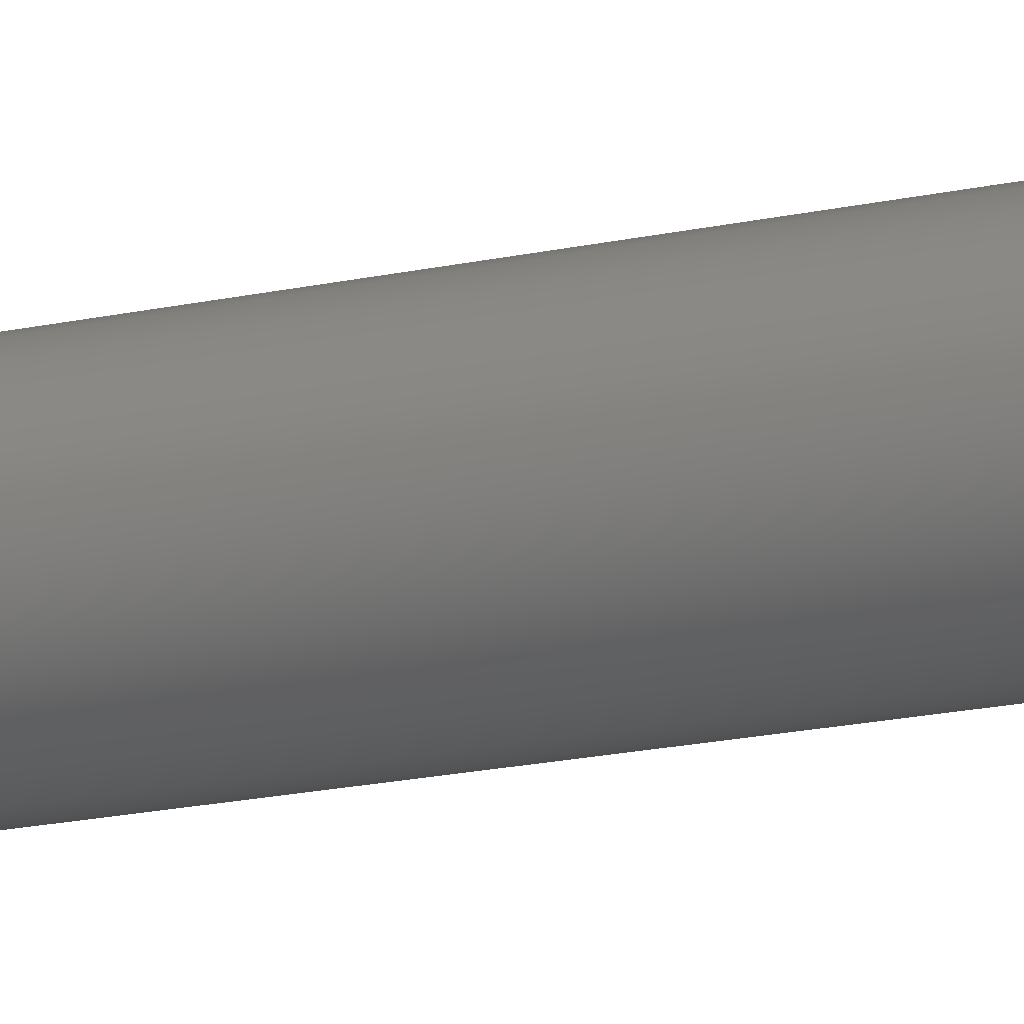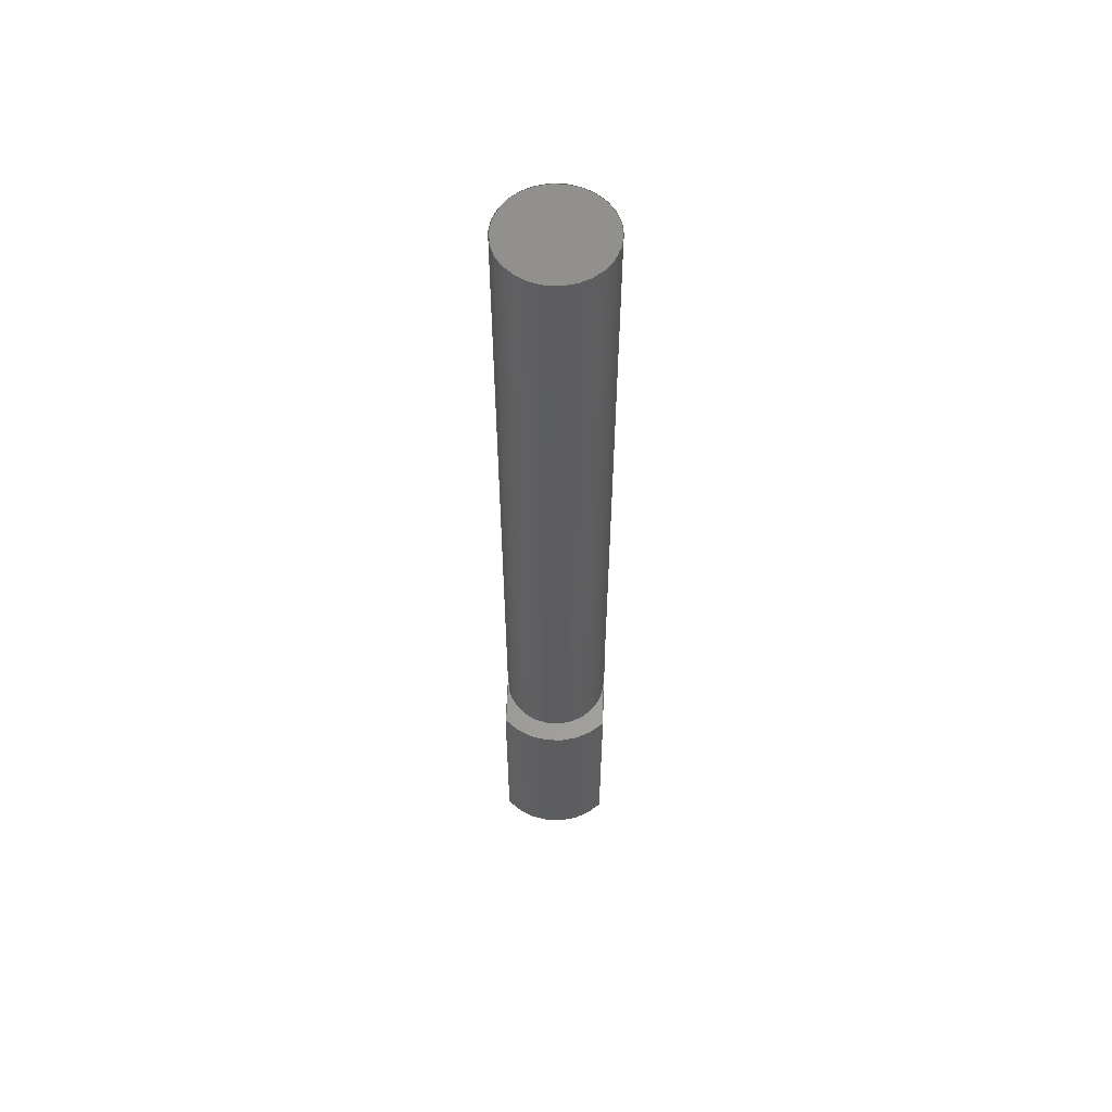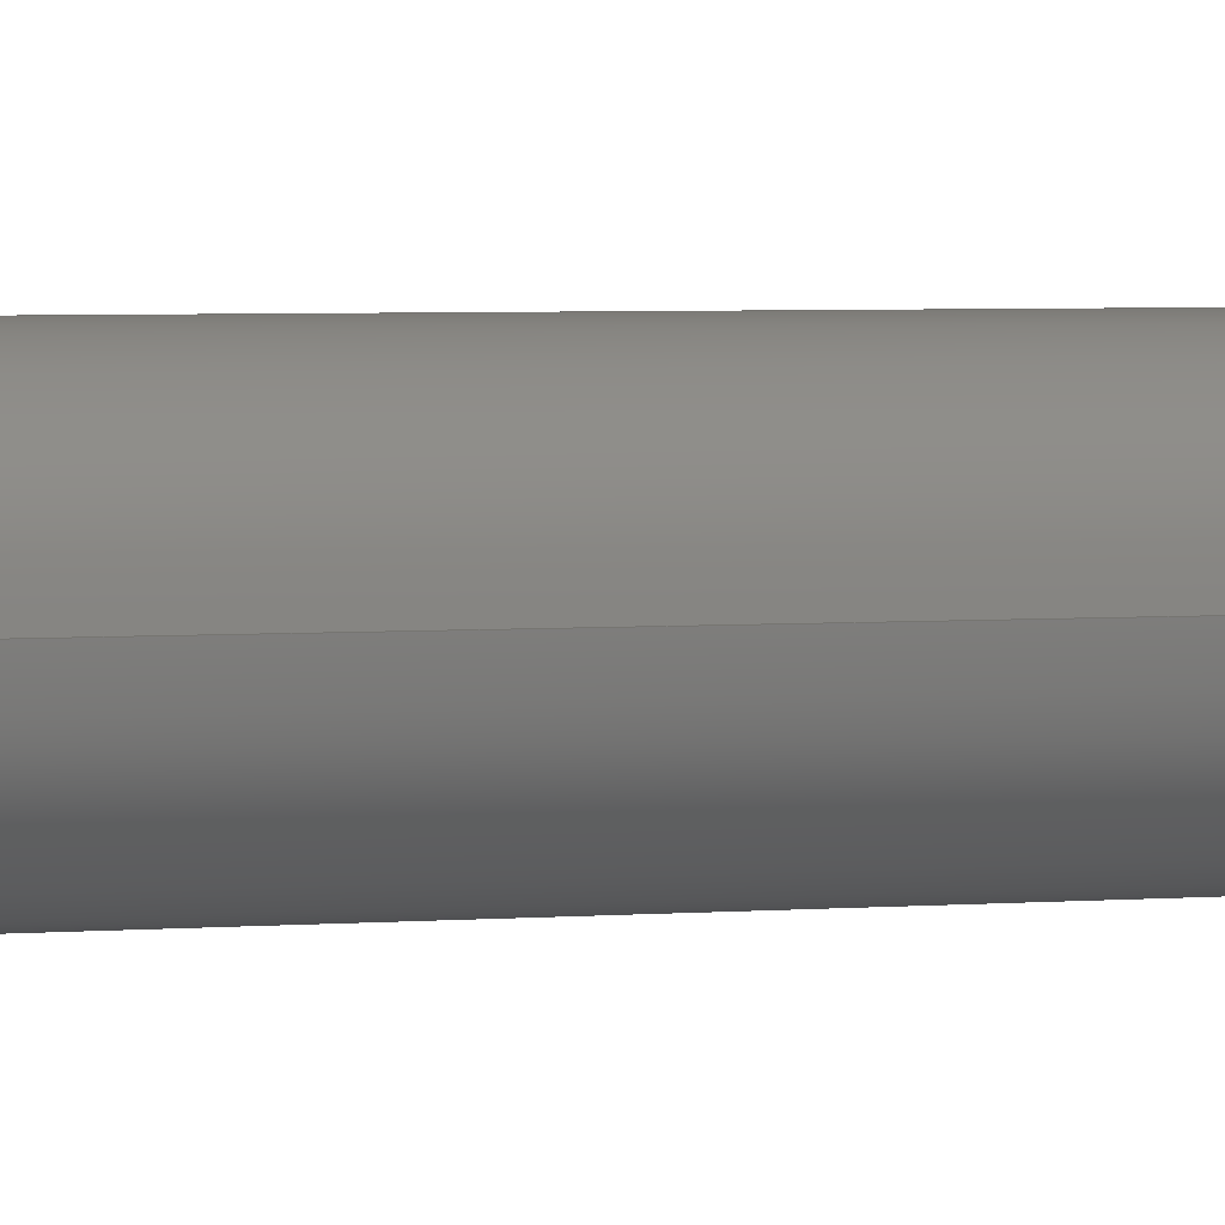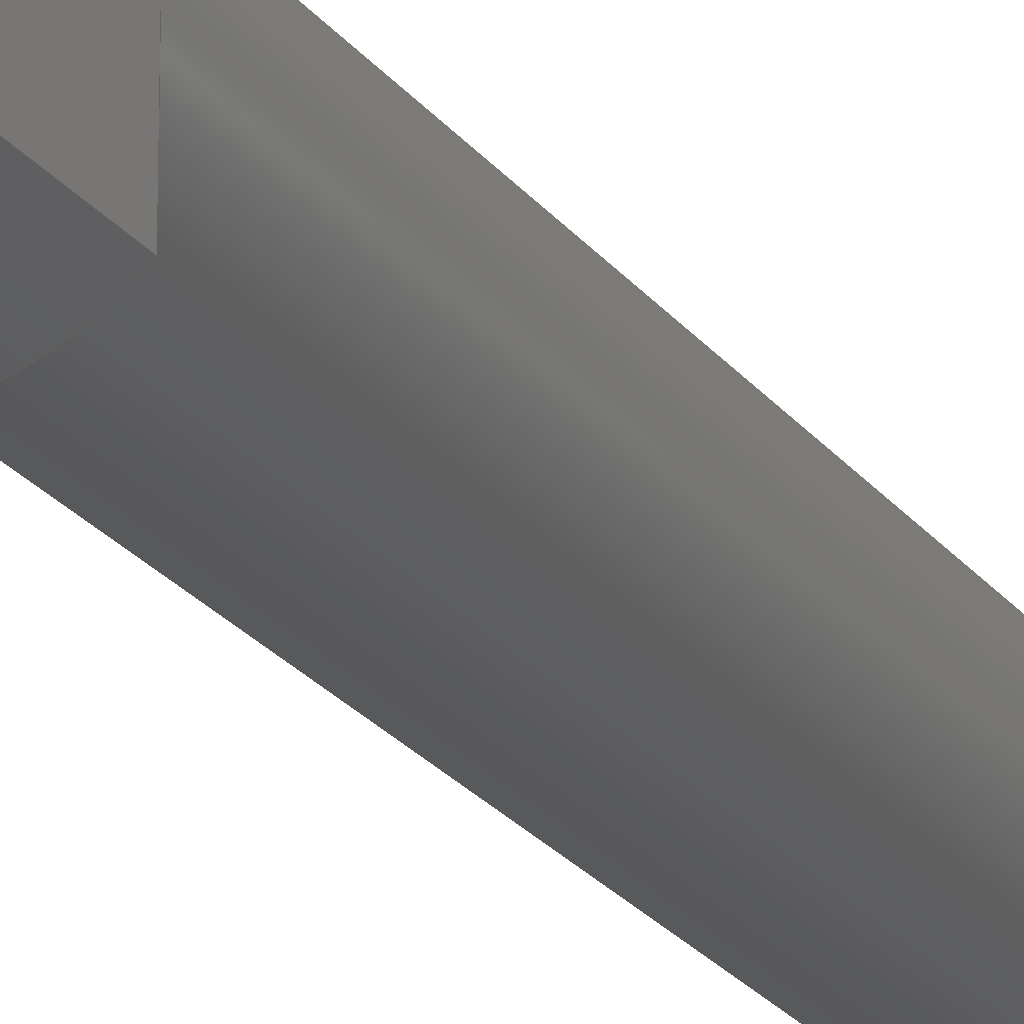
<metadata>
{"format":"step","ext":"step","renderer":"f3d","projection":"perspective","resolution":1024,"background":"white","views":[{"elev":-18.3,"azim":113.4,"up":"+Z"},{"elev":58.2,"azim":2.2,"up":"+Y"},{"elev":2.5,"azim":-113.0,"up":"+Z"},{"elev":-21.1,"azim":25.0,"up":"+Z"}]}
</metadata>
<code>
ISO-10303-21;
DATA;
#1=MECHANICAL_DESIGN_GEOMETRIC_PRESENTATION_REPRESENTATION('',(#4),#292);
#2=SHAPE_REPRESENTATION_RELATIONSHIP('SRR','None',#299,#3);
#3=ADVANCED_BREP_SHAPE_REPRESENTATION('',(#5),#291);
#4=STYLED_ITEM('',(#308),#5);
#5=MANIFOLD_SOLID_BREP('Body1',#159);
#6=FACE_BOUND('',#26,.T.);
#7=FACE_BOUND('',#28,.T.);
#8=PLANE('',#176);
#9=PLANE('',#177);
#10=PLANE('',#178);
#11=PLANE('',#181);
#12=PLANE('',#185);
#13=PLANE('',#191);
#14=FACE_OUTER_BOUND('',#24,.T.);
#15=FACE_OUTER_BOUND('',#25,.T.);
#16=FACE_OUTER_BOUND('',#27,.T.);
#17=FACE_OUTER_BOUND('',#29,.T.);
#18=FACE_OUTER_BOUND('',#30,.T.);
#19=FACE_OUTER_BOUND('',#31,.T.);
#20=FACE_OUTER_BOUND('',#32,.T.);
#21=FACE_OUTER_BOUND('',#33,.T.);
#22=FACE_OUTER_BOUND('',#34,.T.);
#23=FACE_OUTER_BOUND('',#35,.T.);
#24=EDGE_LOOP('',(#103,#104,#105,#106));
#25=EDGE_LOOP('',(#107,#108,#109,#110,#111));
#26=EDGE_LOOP('',(#112));
#27=EDGE_LOOP('',(#113,#114,#115,#116,#117));
#28=EDGE_LOOP('',(#118));
#29=EDGE_LOOP('',(#119,#120,#121,#122));
#30=EDGE_LOOP('',(#123,#124,#125,#126));
#31=EDGE_LOOP('',(#127,#128,#129,#130));
#32=EDGE_LOOP('',(#131,#132,#133,#134));
#33=EDGE_LOOP('',(#135,#136,#137,#138));
#34=EDGE_LOOP('',(#139,#140,#141,#142,#143));
#35=EDGE_LOOP('',(#144));
#36=LINE('',#249,#48);
#37=LINE('',#254,#49);
#38=LINE('',#256,#50);
#39=LINE('',#258,#51);
#40=LINE('',#260,#52);
#41=LINE('',#261,#53);
#42=LINE('',#265,#54);
#43=LINE('',#267,#55);
#44=LINE('',#269,#56);
#45=LINE('',#271,#57);
#46=LINE('',#272,#58);
#47=LINE('',#287,#59);
#48=VECTOR('',#198,0.2);
#49=VECTOR('',#203,1);
#50=VECTOR('',#204,1);
#51=VECTOR('',#205,1);
#52=VECTOR('',#206,1);
#53=VECTOR('',#207,1);
#54=VECTOR('',#210,1);
#55=VECTOR('',#211,1);
#56=VECTOR('',#212,1);
#57=VECTOR('',#213,1);
#58=VECTOR('',#214,1);
#59=VECTOR('',#241,0.25);
#60=CIRCLE('',#174,0.2);
#61=CIRCLE('',#175,0.2);
#62=CIRCLE('',#179,0.25);
#63=CIRCLE('',#180,0.35);
#64=CIRCLE('',#182,0.35);
#65=CIRCLE('',#183,0.35);
#66=CIRCLE('',#186,0.35);
#67=CIRCLE('',#187,0.25);
#68=CIRCLE('',#190,0.25);
#69=VERTEX_POINT('',#246);
#70=VERTEX_POINT('',#248);
#71=VERTEX_POINT('',#252);
#72=VERTEX_POINT('',#253);
#73=VERTEX_POINT('',#255);
#74=VERTEX_POINT('',#257);
#75=VERTEX_POINT('',#259);
#76=VERTEX_POINT('',#263);
#77=VERTEX_POINT('',#264);
#78=VERTEX_POINT('',#266);
#79=VERTEX_POINT('',#268);
#80=VERTEX_POINT('',#270);
#81=VERTEX_POINT('',#285);
#82=EDGE_CURVE('',#69,#69,#60,.T.);
#83=EDGE_CURVE('',#69,#70,#36,.T.);
#84=EDGE_CURVE('',#70,#70,#61,.T.);
#85=EDGE_CURVE('',#71,#72,#37,.T.);
#86=EDGE_CURVE('',#73,#71,#38,.T.);
#87=EDGE_CURVE('',#74,#73,#39,.T.);
#88=EDGE_CURVE('',#75,#74,#40,.T.);
#89=EDGE_CURVE('',#72,#75,#41,.T.);
#90=EDGE_CURVE('',#76,#77,#42,.T.);
#91=EDGE_CURVE('',#78,#76,#43,.T.);
#92=EDGE_CURVE('',#79,#78,#44,.T.);
#93=EDGE_CURVE('',#80,#79,#45,.T.);
#94=EDGE_CURVE('',#77,#80,#46,.T.);
#95=EDGE_CURVE('',#79,#74,#62,.T.);
#96=EDGE_CURVE('',#75,#78,#63,.T.);
#97=EDGE_CURVE('',#72,#76,#64,.T.);
#98=EDGE_CURVE('',#77,#71,#65,.T.);
#99=EDGE_CURVE('',#80,#73,#66,.T.);
#100=EDGE_CURVE('',#74,#79,#67,.T.);
#101=EDGE_CURVE('',#81,#81,#68,.T.);
#102=EDGE_CURVE('',#81,#79,#47,.T.);
#103=ORIENTED_EDGE('',*,*,#82,.F.);
#104=ORIENTED_EDGE('',*,*,#83,.T.);
#105=ORIENTED_EDGE('',*,*,#84,.F.);
#106=ORIENTED_EDGE('',*,*,#83,.F.);
#107=ORIENTED_EDGE('',*,*,#85,.F.);
#108=ORIENTED_EDGE('',*,*,#86,.F.);
#109=ORIENTED_EDGE('',*,*,#87,.F.);
#110=ORIENTED_EDGE('',*,*,#88,.F.);
#111=ORIENTED_EDGE('',*,*,#89,.F.);
#112=ORIENTED_EDGE('',*,*,#82,.T.);
#113=ORIENTED_EDGE('',*,*,#90,.F.);
#114=ORIENTED_EDGE('',*,*,#91,.F.);
#115=ORIENTED_EDGE('',*,*,#92,.F.);
#116=ORIENTED_EDGE('',*,*,#93,.F.);
#117=ORIENTED_EDGE('',*,*,#94,.F.);
#118=ORIENTED_EDGE('',*,*,#84,.T.);
#119=ORIENTED_EDGE('',*,*,#88,.T.);
#120=ORIENTED_EDGE('',*,*,#95,.F.);
#121=ORIENTED_EDGE('',*,*,#92,.T.);
#122=ORIENTED_EDGE('',*,*,#96,.F.);
#123=ORIENTED_EDGE('',*,*,#85,.T.);
#124=ORIENTED_EDGE('',*,*,#97,.T.);
#125=ORIENTED_EDGE('',*,*,#90,.T.);
#126=ORIENTED_EDGE('',*,*,#98,.T.);
#127=ORIENTED_EDGE('',*,*,#89,.T.);
#128=ORIENTED_EDGE('',*,*,#96,.T.);
#129=ORIENTED_EDGE('',*,*,#91,.T.);
#130=ORIENTED_EDGE('',*,*,#97,.F.);
#131=ORIENTED_EDGE('',*,*,#87,.T.);
#132=ORIENTED_EDGE('',*,*,#99,.F.);
#133=ORIENTED_EDGE('',*,*,#93,.T.);
#134=ORIENTED_EDGE('',*,*,#100,.F.);
#135=ORIENTED_EDGE('',*,*,#86,.T.);
#136=ORIENTED_EDGE('',*,*,#98,.F.);
#137=ORIENTED_EDGE('',*,*,#94,.T.);
#138=ORIENTED_EDGE('',*,*,#99,.T.);
#139=ORIENTED_EDGE('',*,*,#101,.F.);
#140=ORIENTED_EDGE('',*,*,#102,.T.);
#141=ORIENTED_EDGE('',*,*,#95,.T.);
#142=ORIENTED_EDGE('',*,*,#100,.T.);
#143=ORIENTED_EDGE('',*,*,#102,.F.);
#144=ORIENTED_EDGE('',*,*,#101,.T.);
#145=CYLINDRICAL_SURFACE('',#173,0.2);
#146=CYLINDRICAL_SURFACE('',#184,0.35);
#147=CYLINDRICAL_SURFACE('',#188,0.35);
#148=CYLINDRICAL_SURFACE('',#189,0.25);
#149=ADVANCED_FACE('',(#14),#145,.F.);
#150=ADVANCED_FACE('',(#15,#6),#8,.F.);
#151=ADVANCED_FACE('',(#16,#7),#9,.F.);
#152=ADVANCED_FACE('',(#17),#10,.F.);
#153=ADVANCED_FACE('',(#18),#11,.T.);
#154=ADVANCED_FACE('',(#19),#146,.T.);
#155=ADVANCED_FACE('',(#20),#12,.F.);
#156=ADVANCED_FACE('',(#21),#147,.T.);
#157=ADVANCED_FACE('',(#22),#148,.T.);
#158=ADVANCED_FACE('',(#23),#13,.T.);
#159=CLOSED_SHELL('',(#149,#150,#151,#152,#153,#154,#155,#156,#157,#158));
#160=DERIVED_UNIT_ELEMENT(#162,1);
#161=DERIVED_UNIT_ELEMENT(#294,3);
#162=(
MASS_UNIT()
NAMED_UNIT(*)
SI_UNIT(.KILO.,.GRAM.)
);
#163=DERIVED_UNIT((#160,#161));
#164=MEASURE_REPRESENTATION_ITEM('density measure',
POSITIVE_RATIO_MEASURE(7850),#163);
#165=PROPERTY_DEFINITION_REPRESENTATION(#170,#167);
#166=PROPERTY_DEFINITION_REPRESENTATION(#171,#168);
#167=REPRESENTATION('material name',(#169),#291);
#168=REPRESENTATION('density',(#164),#291);
#169=DESCRIPTIVE_REPRESENTATION_ITEM('Steel','Steel');
#170=PROPERTY_DEFINITION('material property','material name',#301);
#171=PROPERTY_DEFINITION('material property','density of part',#301);
#172=AXIS2_PLACEMENT_3D('placement',#244,#192,#193);
#173=AXIS2_PLACEMENT_3D('',#245,#194,#195);
#174=AXIS2_PLACEMENT_3D('',#247,#196,#197);
#175=AXIS2_PLACEMENT_3D('',#250,#199,#200);
#176=AXIS2_PLACEMENT_3D('',#251,#201,#202);
#177=AXIS2_PLACEMENT_3D('',#262,#208,#209);
#178=AXIS2_PLACEMENT_3D('',#273,#215,#216);
#179=AXIS2_PLACEMENT_3D('',#274,#217,#218);
#180=AXIS2_PLACEMENT_3D('',#275,#219,#220);
#181=AXIS2_PLACEMENT_3D('',#276,#221,#222);
#182=AXIS2_PLACEMENT_3D('',#277,#223,#224);
#183=AXIS2_PLACEMENT_3D('',#278,#225,#226);
#184=AXIS2_PLACEMENT_3D('',#279,#227,#228);
#185=AXIS2_PLACEMENT_3D('',#280,#229,#230);
#186=AXIS2_PLACEMENT_3D('',#281,#231,#232);
#187=AXIS2_PLACEMENT_3D('',#282,#233,#234);
#188=AXIS2_PLACEMENT_3D('',#283,#235,#236);
#189=AXIS2_PLACEMENT_3D('',#284,#237,#238);
#190=AXIS2_PLACEMENT_3D('',#286,#239,#240);
#191=AXIS2_PLACEMENT_3D('',#288,#242,#243);
#192=DIRECTION('axis',(0,0,1));
#193=DIRECTION('refdir',(1,0,0));
#194=DIRECTION('center_axis',(-1,0,0));
#195=DIRECTION('ref_axis',(0,0,-1));
#196=DIRECTION('center_axis',(-1,0,0));
#197=DIRECTION('ref_axis',(0,0,-1));
#198=DIRECTION('',(-1,0,0));
#199=DIRECTION('center_axis',(1,0,0));
#200=DIRECTION('ref_axis',(0,0,-1));
#201=DIRECTION('center_axis',(-1,0,0));
#202=DIRECTION('ref_axis',(0,0,-1));
#203=DIRECTION('',(0,0,1));
#204=DIRECTION('',(0,-1,0));
#205=DIRECTION('',(0,0,-1));
#206=DIRECTION('',(0,0,-1));
#207=DIRECTION('',(0,1,0));
#208=DIRECTION('center_axis',(1,0,0));
#209=DIRECTION('ref_axis',(0,0,1));
#210=DIRECTION('',(0,0,-1));
#211=DIRECTION('',(0,-1,0));
#212=DIRECTION('',(0,0,1));
#213=DIRECTION('',(0,0,1));
#214=DIRECTION('',(0,1,0));
#215=DIRECTION('center_axis',(0,-1,0));
#216=DIRECTION('ref_axis',(1,0,0));
#217=DIRECTION('center_axis',(0,1,0));
#218=DIRECTION('ref_axis',(1,0,0));
#219=DIRECTION('center_axis',(0,-1,0));
#220=DIRECTION('ref_axis',(1,0,0));
#221=DIRECTION('center_axis',(0,-1,0));
#222=DIRECTION('ref_axis',(1,0,0));
#223=DIRECTION('center_axis',(0,-1,0));
#224=DIRECTION('ref_axis',(1,0,0));
#225=DIRECTION('center_axis',(0,-1,0));
#226=DIRECTION('ref_axis',(1,0,0));
#227=DIRECTION('center_axis',(0,-1,0));
#228=DIRECTION('ref_axis',(1,0,0));
#229=DIRECTION('center_axis',(0,-1,0));
#230=DIRECTION('ref_axis',(1,0,0));
#231=DIRECTION('center_axis',(0,-1,0));
#232=DIRECTION('ref_axis',(1,0,0));
#233=DIRECTION('center_axis',(0,1,0));
#234=DIRECTION('ref_axis',(1,0,0));
#235=DIRECTION('center_axis',(0,-1,0));
#236=DIRECTION('ref_axis',(1,0,0));
#237=DIRECTION('center_axis',(0,1,0));
#238=DIRECTION('ref_axis',(1,0,0));
#239=DIRECTION('center_axis',(0,1,0));
#240=DIRECTION('ref_axis',(1,0,0));
#241=DIRECTION('',(0,-1,0));
#242=DIRECTION('center_axis',(0,1,0));
#243=DIRECTION('ref_axis',(1,0,0));
#244=CARTESIAN_POINT('',(0,0,0));
#245=CARTESIAN_POINT('Origin',(-2.458,-0.5,9.701));
#246=CARTESIAN_POINT('',(-2.458,-0.5,9.901));
#247=CARTESIAN_POINT('Origin',(-2.458,-0.5,9.701));
#248=CARTESIAN_POINT('',(-2.958,-0.5,9.901));
#249=CARTESIAN_POINT('',(-2.458,-0.5,9.901));
#250=CARTESIAN_POINT('Origin',(-2.958,-0.5,9.701));
#251=CARTESIAN_POINT('Origin',(-2.458,0,9.946));
#252=CARTESIAN_POINT('',(-2.458,-1,9.456));
#253=CARTESIAN_POINT('',(-2.458,-1,9.946));
#254=CARTESIAN_POINT('',(-2.458,-1,9.823));
#255=CARTESIAN_POINT('',(-2.458,0,9.456));
#256=CARTESIAN_POINT('',(-2.458,0,9.456));
#257=CARTESIAN_POINT('',(-2.458,0,9.701));
#258=CARTESIAN_POINT('',(-2.458,0,9.823));
#259=CARTESIAN_POINT('',(-2.458,0,9.946));
#260=CARTESIAN_POINT('',(-2.458,0,9.823));
#261=CARTESIAN_POINT('',(-2.458,0,9.946));
#262=CARTESIAN_POINT('Origin',(-2.958,0,9.456));
#263=CARTESIAN_POINT('',(-2.958,-1,9.946));
#264=CARTESIAN_POINT('',(-2.958,-1,9.456));
#265=CARTESIAN_POINT('',(-2.958,-1,9.578));
#266=CARTESIAN_POINT('',(-2.958,0,9.946));
#267=CARTESIAN_POINT('',(-2.958,0,9.946));
#268=CARTESIAN_POINT('',(-2.958,0,9.701));
#269=CARTESIAN_POINT('',(-2.958,0,9.578));
#270=CARTESIAN_POINT('',(-2.958,0,9.456));
#271=CARTESIAN_POINT('',(-2.958,0,9.578));
#272=CARTESIAN_POINT('',(-2.958,0,9.456));
#273=CARTESIAN_POINT('Origin',(-2.708,0,9.701));
#274=CARTESIAN_POINT('Origin',(-2.708,0,9.701));
#275=CARTESIAN_POINT('Origin',(-2.708,0,9.701));
#276=CARTESIAN_POINT('Origin',(-2.708,-1,9.701));
#277=CARTESIAN_POINT('Origin',(-2.708,-1,9.701));
#278=CARTESIAN_POINT('Origin',(-2.708,-1,9.701));
#279=CARTESIAN_POINT('Origin',(-2.708,0,9.701));
#280=CARTESIAN_POINT('Origin',(-2.708,0,9.701));
#281=CARTESIAN_POINT('Origin',(-2.708,0,9.701));
#282=CARTESIAN_POINT('Origin',(-2.708,0,9.701));
#283=CARTESIAN_POINT('Origin',(-2.708,0,9.701));
#284=CARTESIAN_POINT('Origin',(-2.708,0,9.701));
#285=CARTESIAN_POINT('',(-2.958,3.5,9.701));
#286=CARTESIAN_POINT('Origin',(-2.708,3.5,9.701));
#287=CARTESIAN_POINT('',(-2.958,0,9.701));
#288=CARTESIAN_POINT('Origin',(-2.708,3.5,9.701));
#289=UNCERTAINTY_MEASURE_WITH_UNIT(LENGTH_MEASURE(0.001),#293,
'DISTANCE_ACCURACY_VALUE',
'Maximum model space distance between geometric entities at asserted c
onnectivities');
#290=UNCERTAINTY_MEASURE_WITH_UNIT(LENGTH_MEASURE(0.001),#293,
'DISTANCE_ACCURACY_VALUE',
'Maximum model space distance between geometric entities at asserted c
onnectivities');
#291=(
GEOMETRIC_REPRESENTATION_CONTEXT(3)
GLOBAL_UNCERTAINTY_ASSIGNED_CONTEXT((#289))
GLOBAL_UNIT_ASSIGNED_CONTEXT((#293,#295,#296))
REPRESENTATION_CONTEXT('','3D')
);
#292=(
GEOMETRIC_REPRESENTATION_CONTEXT(3)
GLOBAL_UNCERTAINTY_ASSIGNED_CONTEXT((#290))
GLOBAL_UNIT_ASSIGNED_CONTEXT((#293,#295,#296))
REPRESENTATION_CONTEXT('','3D')
);
#293=(
LENGTH_UNIT()
NAMED_UNIT(*)
SI_UNIT(.CENTI.,.METRE.)
);
#294=(
LENGTH_UNIT()
NAMED_UNIT(*)
SI_UNIT($,.METRE.)
);
#295=(
NAMED_UNIT(*)
PLANE_ANGLE_UNIT()
SI_UNIT($,.RADIAN.)
);
#296=(
NAMED_UNIT(*)
SI_UNIT($,.STERADIAN.)
SOLID_ANGLE_UNIT()
);
#297=SHAPE_DEFINITION_REPRESENTATION(#298,#299);
#298=PRODUCT_DEFINITION_SHAPE('',$,#301);
#299=SHAPE_REPRESENTATION('',(#172),#291);
#300=PRODUCT_DEFINITION_CONTEXT('part definition',#305,'design');
#301=PRODUCT_DEFINITION('FusionComponent','FusionComponent',#302,#300);
#302=PRODUCT_DEFINITION_FORMATION('',$,#307);
#303=PRODUCT_RELATED_PRODUCT_CATEGORY('FusionComponent',
'FusionComponent',(#307));
#304=APPLICATION_PROTOCOL_DEFINITION('international standard',
'automotive_design',2009,#305);
#305=APPLICATION_CONTEXT(
'Core Data for Automotive Mechanical Design Process');
#306=PRODUCT_CONTEXT('part definition',#305,'mechanical');
#307=PRODUCT('FusionComponent','FusionComponent',$,(#306));
#308=PRESENTATION_STYLE_ASSIGNMENT((#309));
#309=SURFACE_STYLE_USAGE(.BOTH.,#310);
#310=SURFACE_SIDE_STYLE('',(#311));
#311=SURFACE_STYLE_FILL_AREA(#312);
#312=FILL_AREA_STYLE('Steel - Satin',(#313));
#313=FILL_AREA_STYLE_COLOUR('Steel - Satin',#314);
#314=COLOUR_RGB('Steel - Satin',0.6275,0.6275,0.6275);
ENDSEC;
END-ISO-10303-21;

</code>
